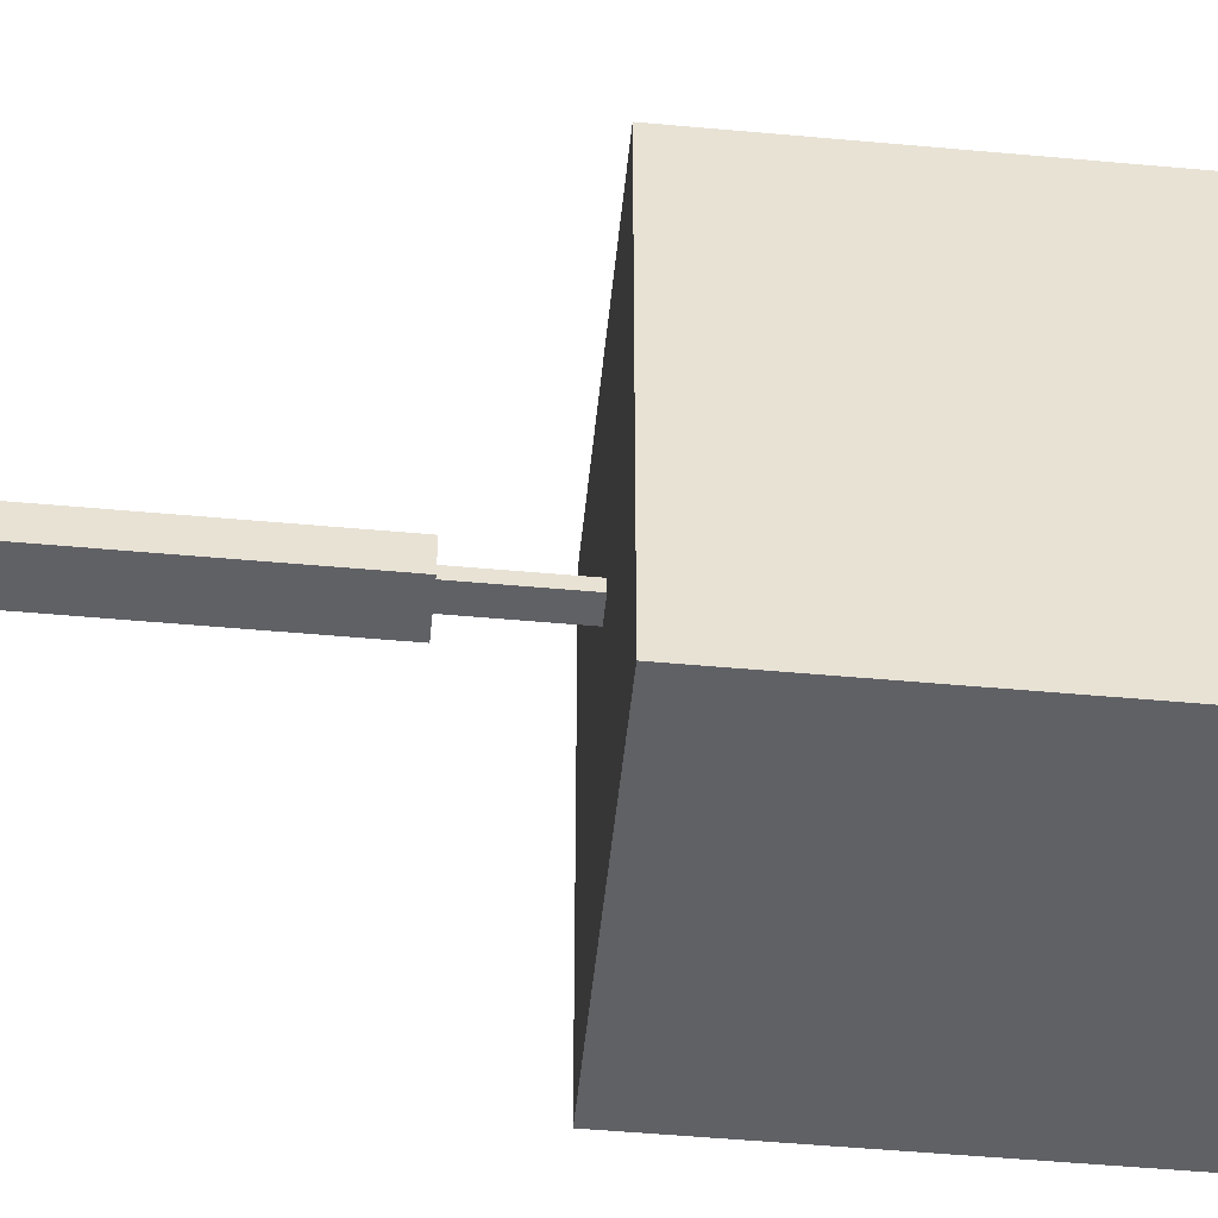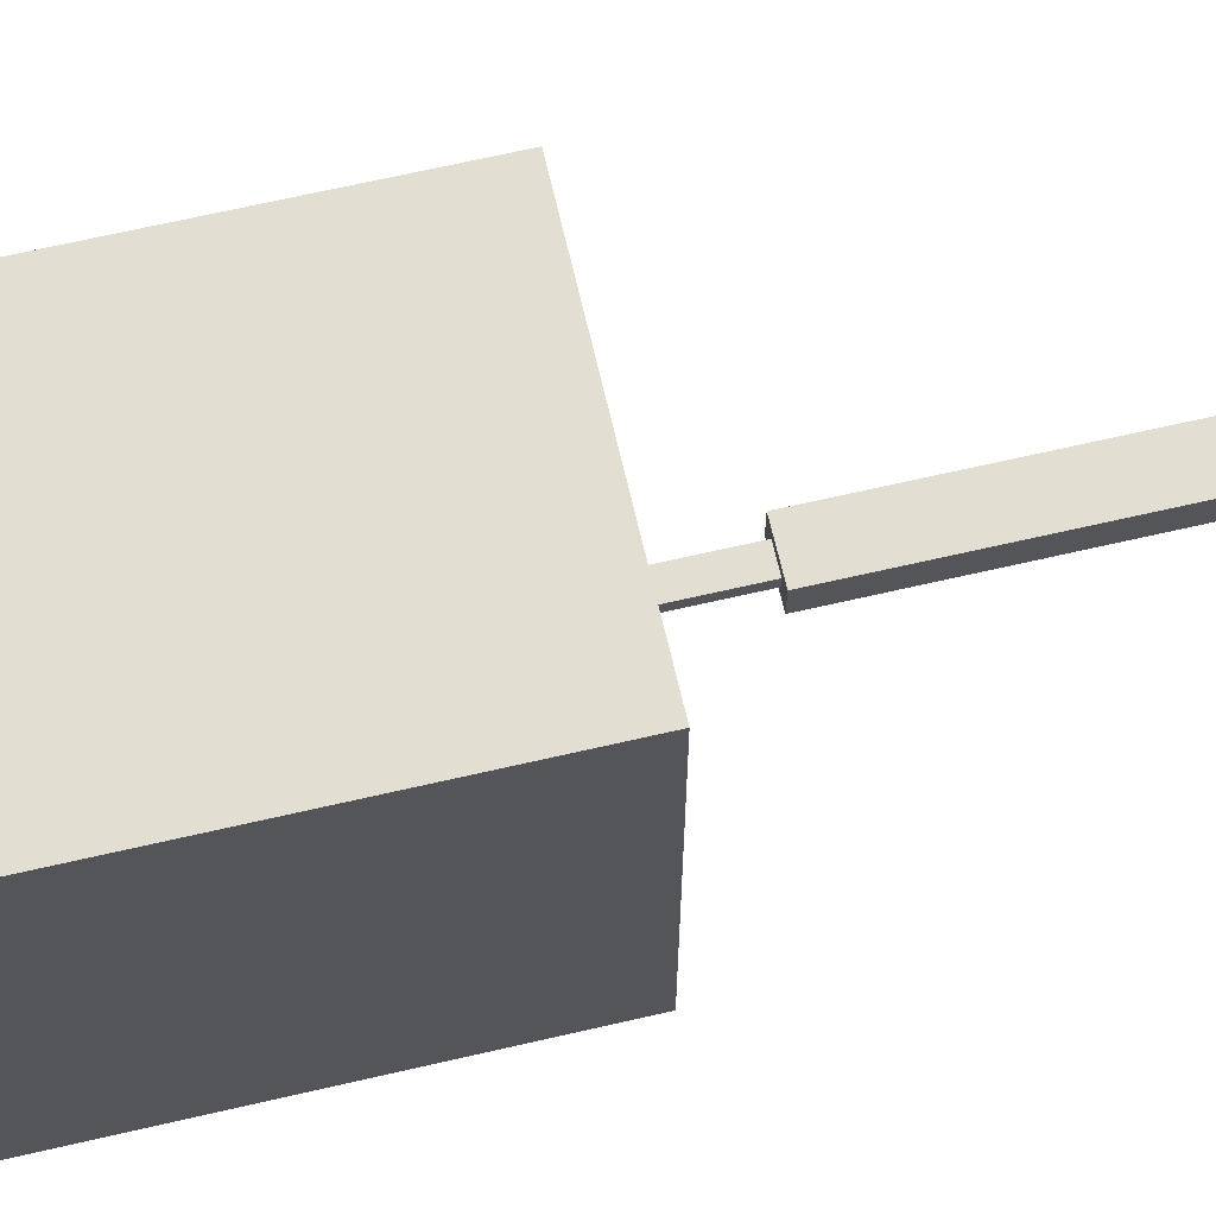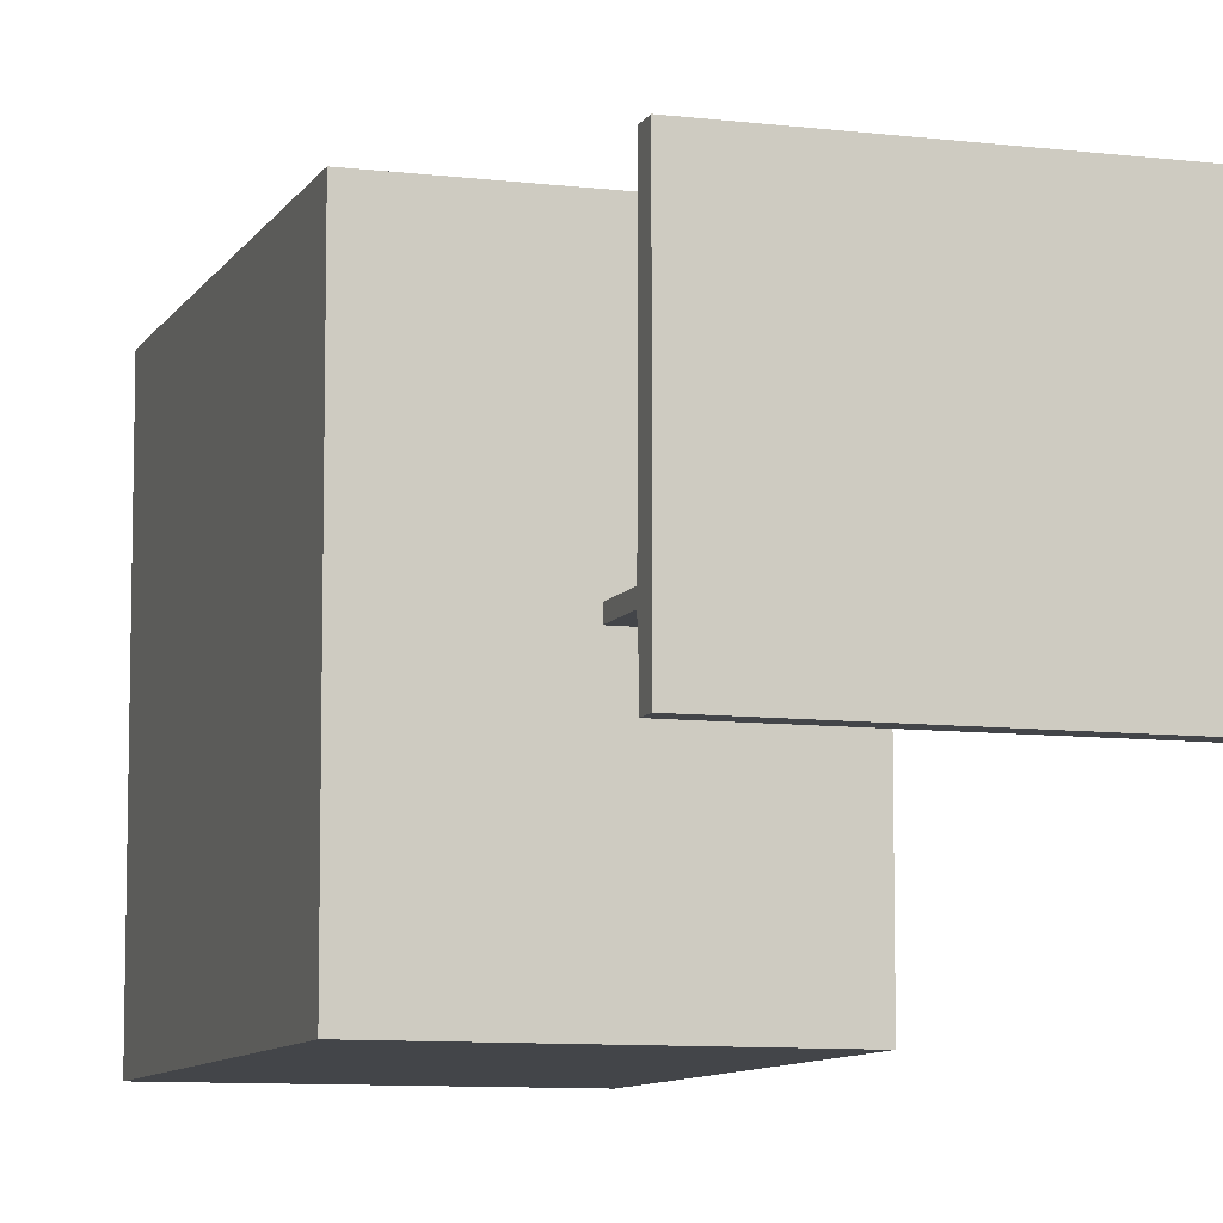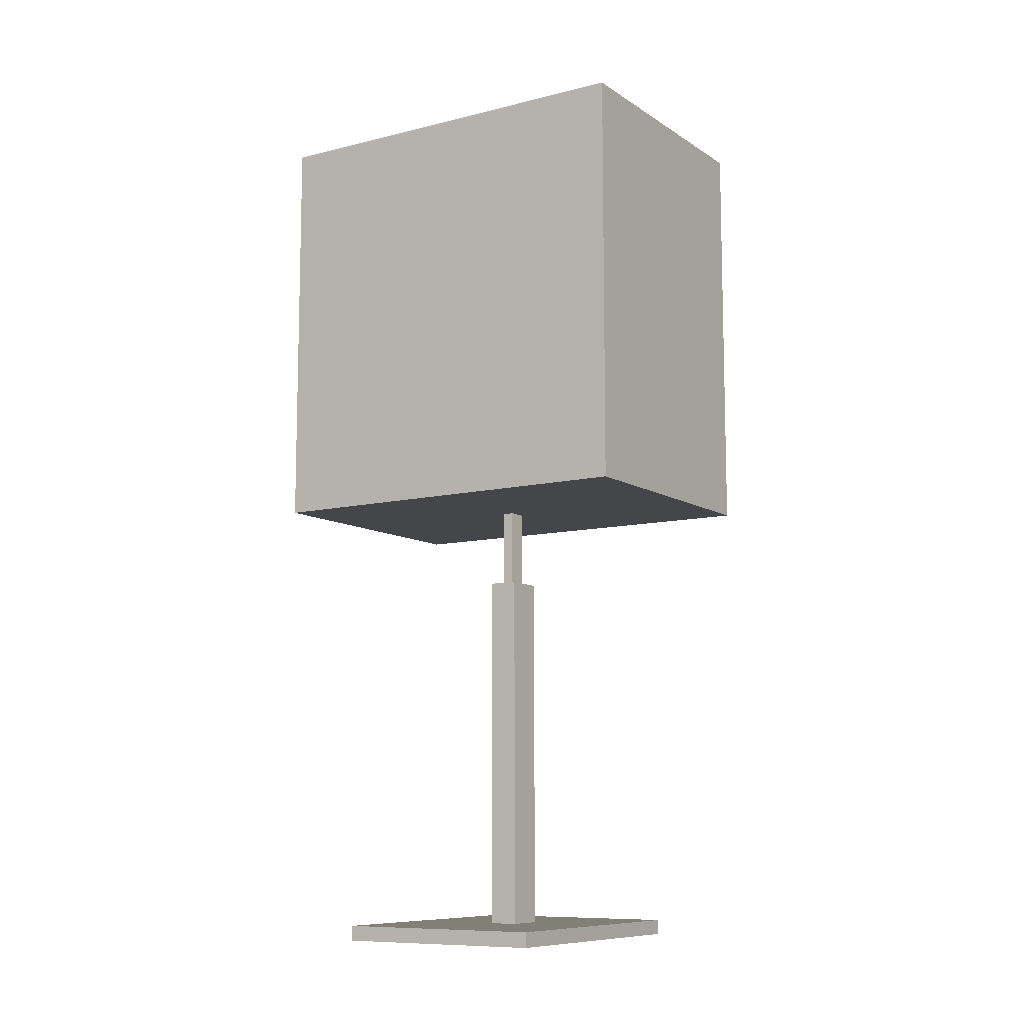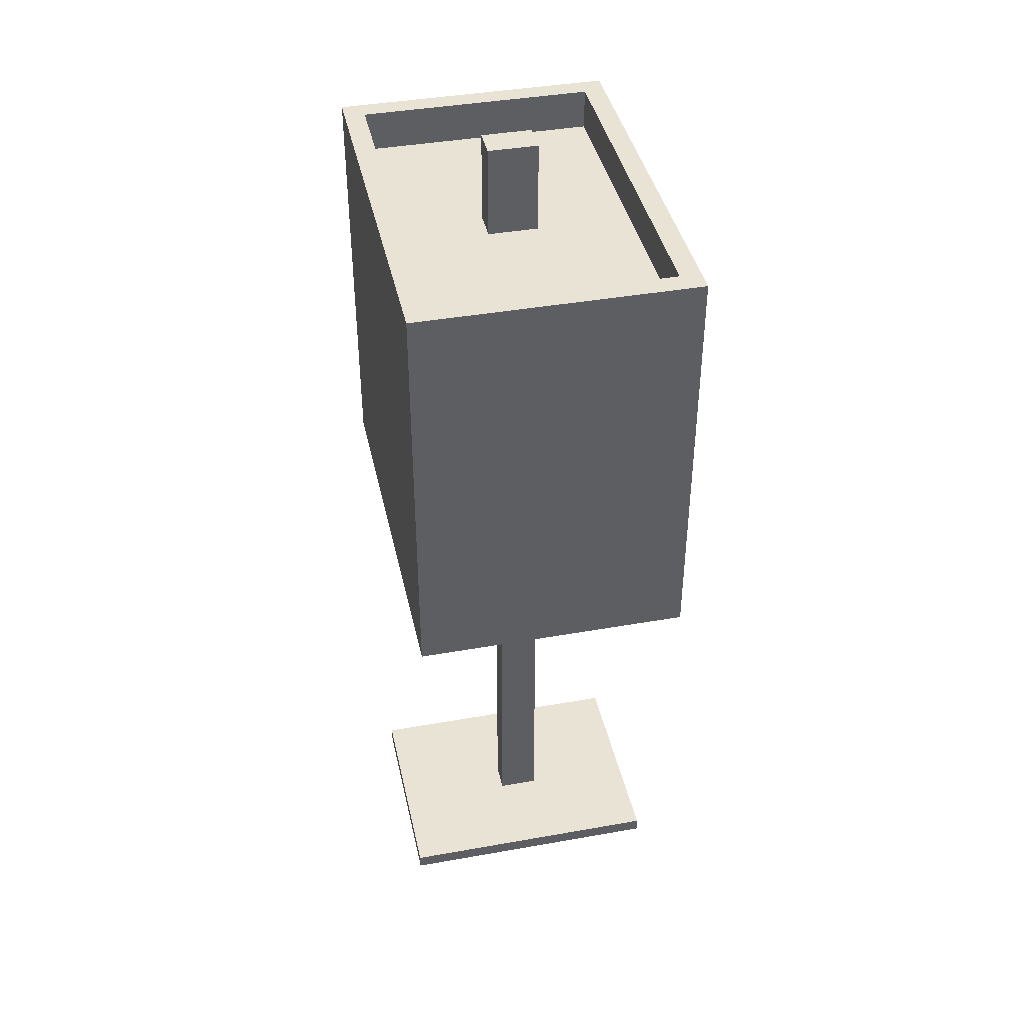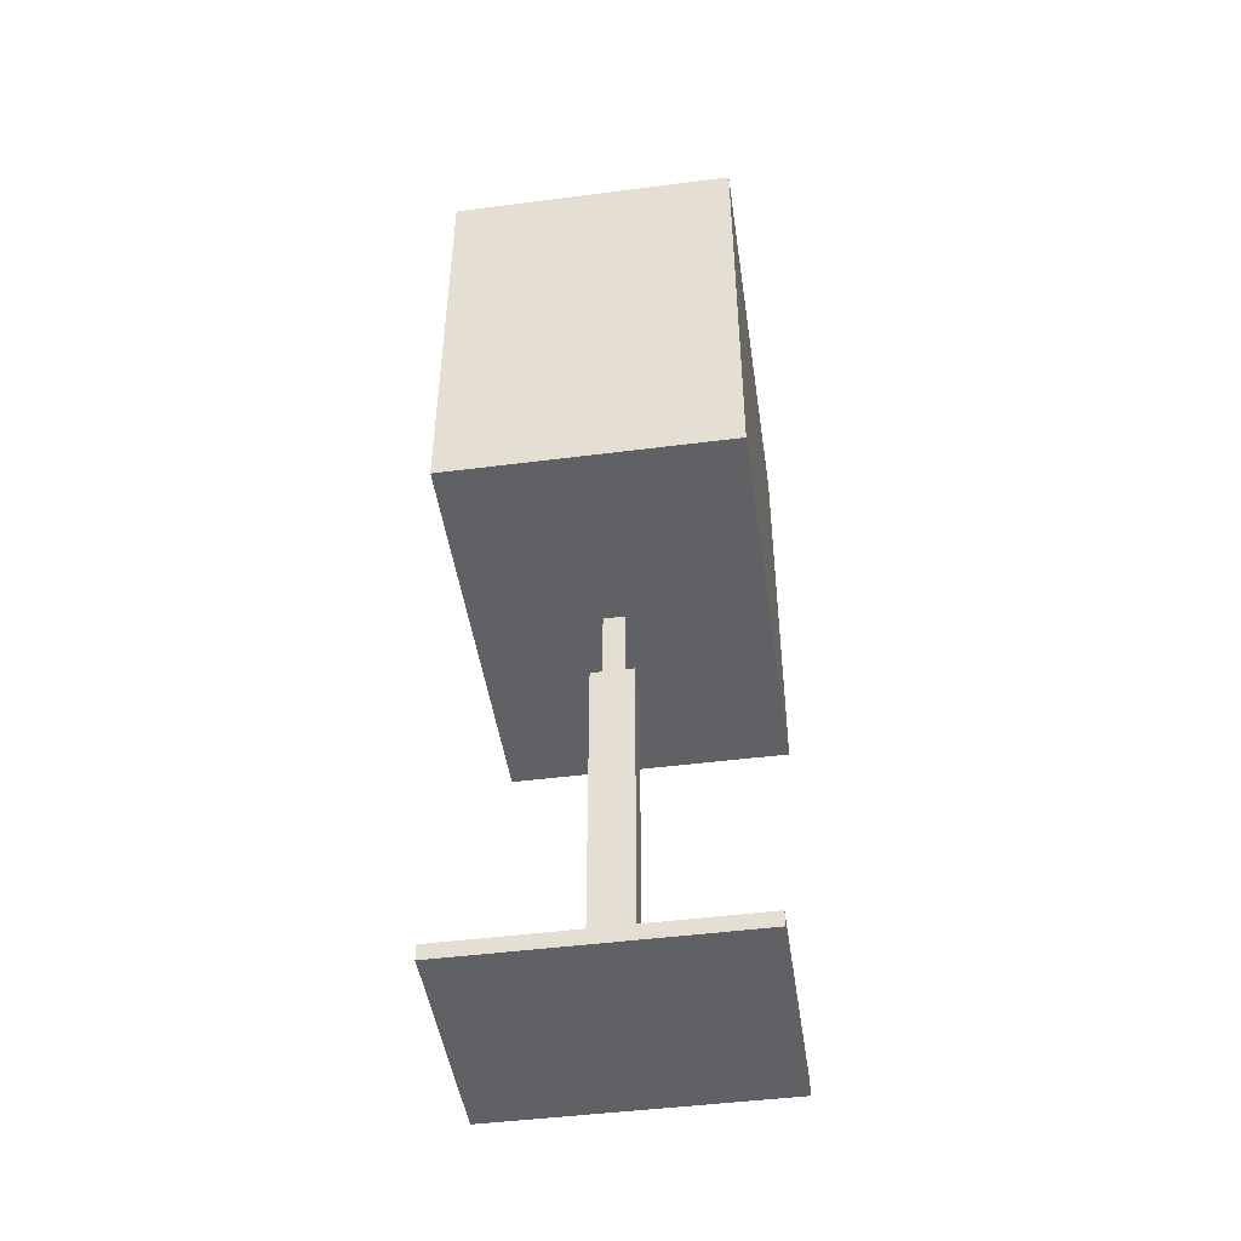
<metadata>
{"format":"obj","ext":"obj","renderer":"f3d","projection":"perspective","resolution":1024,"background":"white","views":[{"elev":-50.4,"azim":84.3,"up":"+Z"},{"elev":67.9,"azim":-103.0,"up":"+Z"},{"elev":-8.8,"azim":-18.2,"up":"+Z"},{"elev":-9.8,"azim":-57.4,"up":"+Y"},{"elev":41.0,"azim":-12.2,"up":"+Y"},{"elev":-46.9,"azim":-171.7,"up":"+Y"}]}
</metadata>
<code>
g Mesh1 Group1 Model
v 13.42 5.926e-15 -11.73
v 6.668 0.3682 -11.73
v 6.668 5.926e-15 -11.73
f 1 2 3
v 13.42 0.3682 -11.73
f 2 1 4
v 13.42 0.3682 -16.98
f 1 5 4
v 13.42 5.926e-15 -16.98
f 5 1 6
v 6.668 5.926e-15 -16.98
f 1 7 6
f 7 1 3
f 2 7 3
v 6.668 0.3682 -16.98
f 7 2 8
v 9.668 0.3682 -14.67
f 9 8 2
f 8 9 5
v 10.67 0.3682 -14.67
f 10 5 9
f 5 10 4
v 10.67 0.3682 -13.96
f 4 10 11
v 10.67 9.378 -14.67
f 12 11 10
v 10.67 9.378 -13.96
f 11 12 13
v 10.67 9.378 -14.45
f 13 12 14
v 9.668 9.378 -14.45
f 12 15 14
v 9.668 9.378 -14.67
f 15 12 16
f 12 9 16
f 9 12 10
v 9.668 0.3682 -13.96
f 17 10 9
f 10 17 11
v 9.668 9.378 -13.96
f 11 18 17
f 18 11 13
v 10.67 9.378 -14.18
f 19 18 13
v 10.42 9.378 -14.18
f 20 18 19
v 9.918 9.378 -14.18
f 21 18 20
v 9.668 9.378 -14.18
f 18 21 22
v 9.918 9.378 -14.45
f 23 22 21
f 22 23 15
f 14 15 23
v 10.42 9.378 -14.45
f 14 23 24
f 21 24 23
f 24 21 20
v 9.918 11.31 -14.18
f 20 25 21
v 10.42 11.31 -14.18
f 25 20 26
v 10.42 11.31 -14.45
f 20 27 26
f 27 20 24
f 20 14 24
f 14 20 19
f 13 14 19
f 23 27 24
v 9.918 11.31 -14.45
f 27 23 28
f 23 25 28
f 25 23 21
f 28 26 25
f 26 28 27
v 6.668 11.31 -19.15
f 28 29 27
v 6.668 11.31 -9.401
f 29 28 30
f 30 28 25
v 13.42 11.31 -9.401
f 30 25 31
f 26 31 25
f 27 31 26
v 13.42 11.31 -19.15
f 27 32 31
f 32 27 29
v 13.42 21.5 -19.15
f 29 33 32
v 6.668 21.5 -19.15
f 33 29 34
v 6.668 21.5 -9.401
f 29 35 34
f 35 29 30
f 31 35 30
v 13.42 21.5 -9.401
f 35 31 36
f 31 33 36
f 33 31 32
v 12.91 21.5 -18.64
f 33 37 36
v 7.175 21.5 -18.64
f 37 33 38
f 34 38 33
f 38 34 35
v 7.175 21.5 -9.908
f 38 35 39
v 12.91 21.5 -9.908
f 39 35 40
f 36 40 35
f 36 37 40
v 12.91 20.5 -18.64
f 41 40 37
v 12.91 20.5 -9.908
f 40 41 42
v 10.63 20.5 -14.8
f 41 43 42
v 9.419 20.5 -14.8
f 43 41 44
v 7.175 20.5 -18.64
f 45 44 41
v 7.175 20.5 -9.908
f 44 45 46
f 38 46 45
f 46 38 39
f 40 46 39
f 46 40 42
v 10.63 20.5 -14.05
f 42 47 46
f 42 43 47
v 10.63 22.75 -14.8
f 48 47 43
v 10.63 22.75 -14.05
f 47 48 49
v 9.419 22.75 -14.05
f 48 50 49
v 9.419 22.75 -14.8
f 50 48 51
f 48 44 51
f 44 48 43
f 44 50 51
v 9.419 20.5 -14.05
f 50 44 52
f 44 46 52
f 52 46 47
f 47 50 52
f 50 47 49
f 41 38 45
f 38 41 37
f 16 22 15
f 16 18 22
f 9 18 16
f 18 9 17
f 9 2 17
f 17 2 11
f 4 11 2
f 5 7 8
f 7 5 6

</code>
